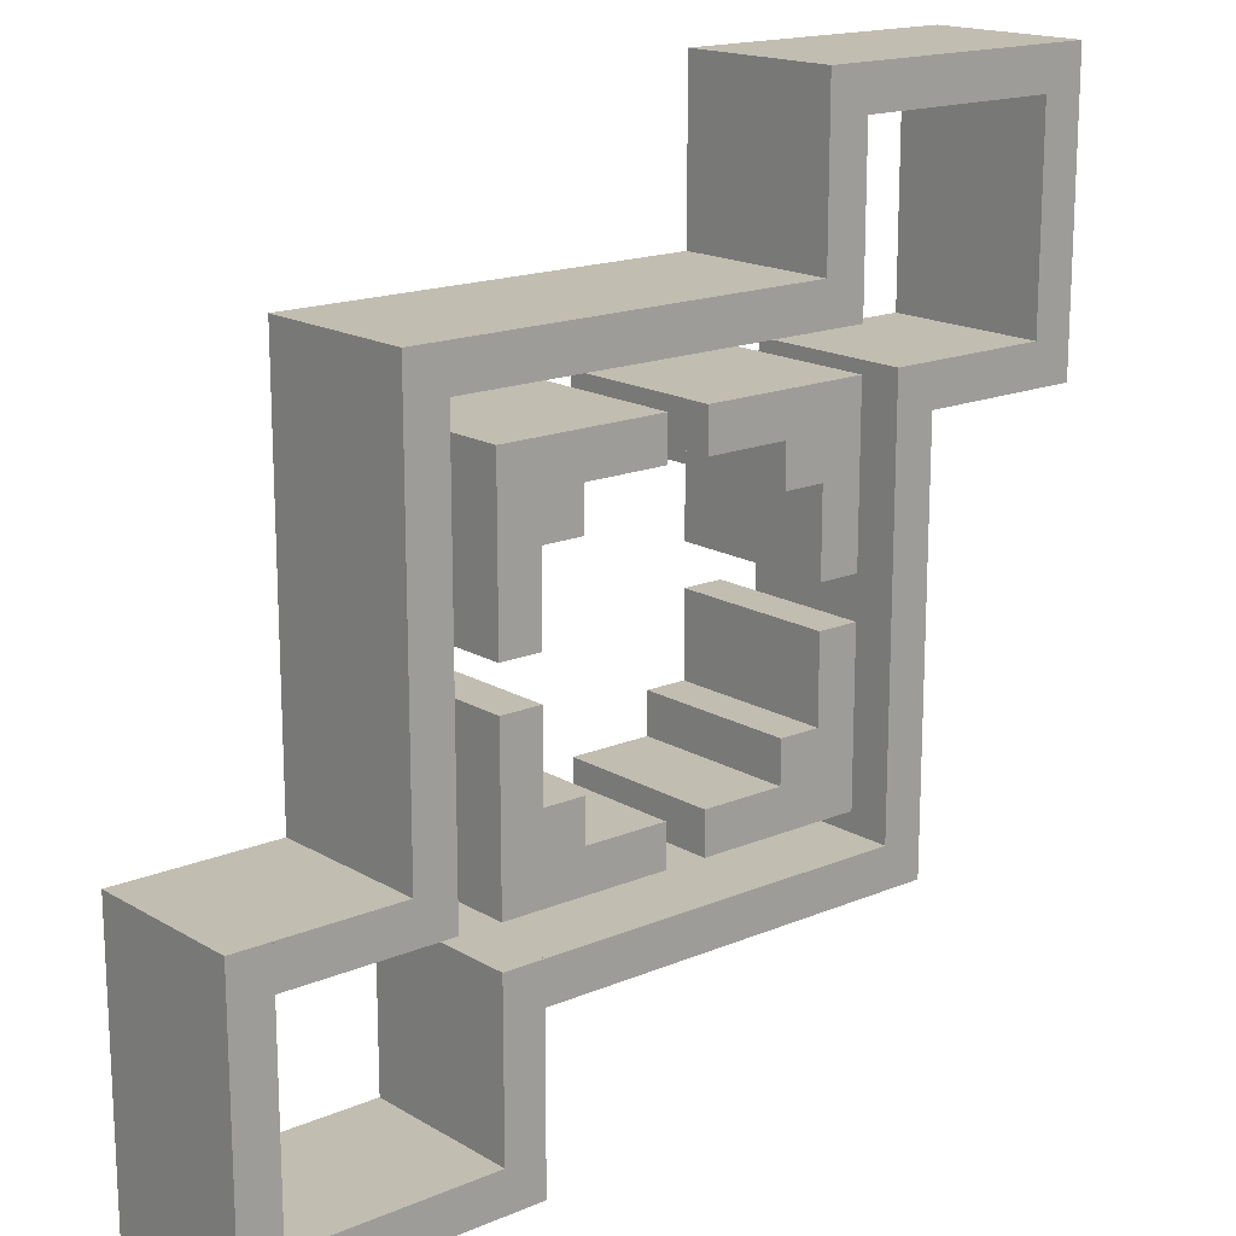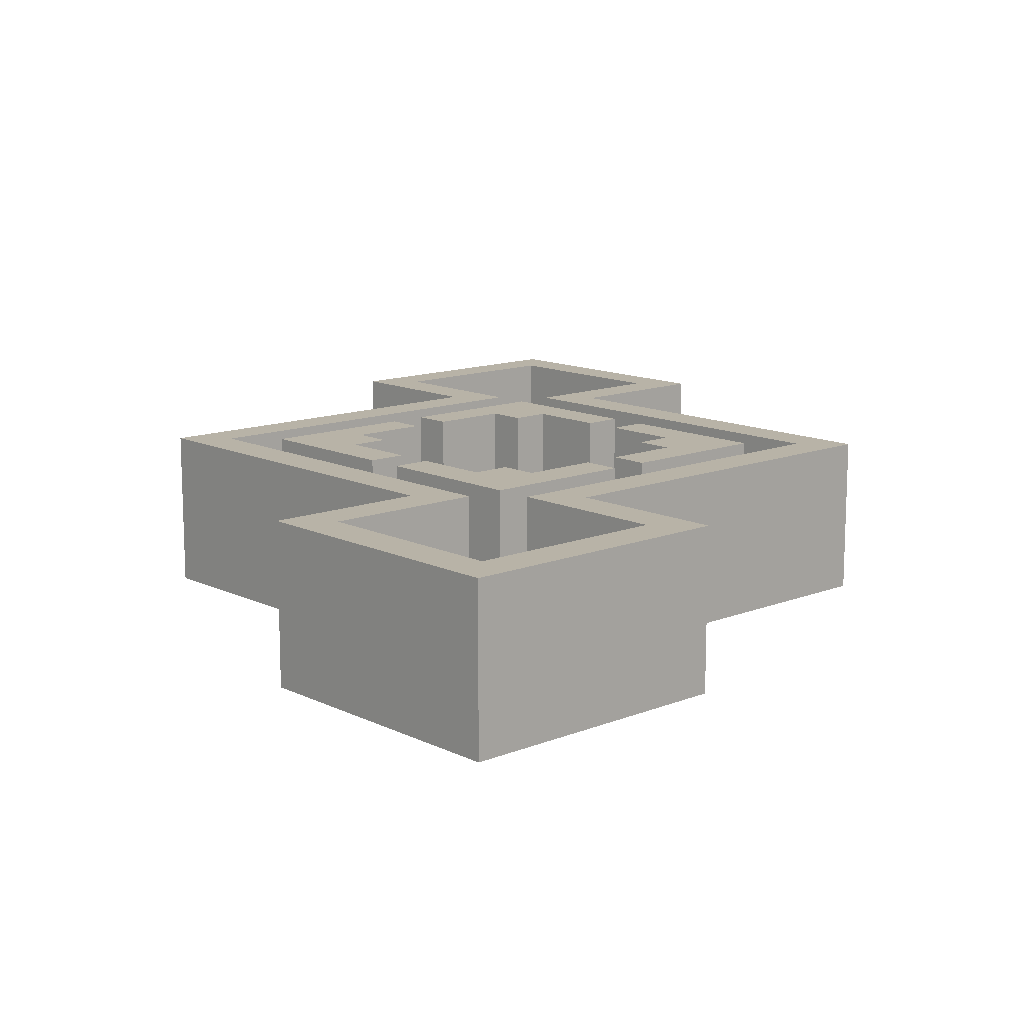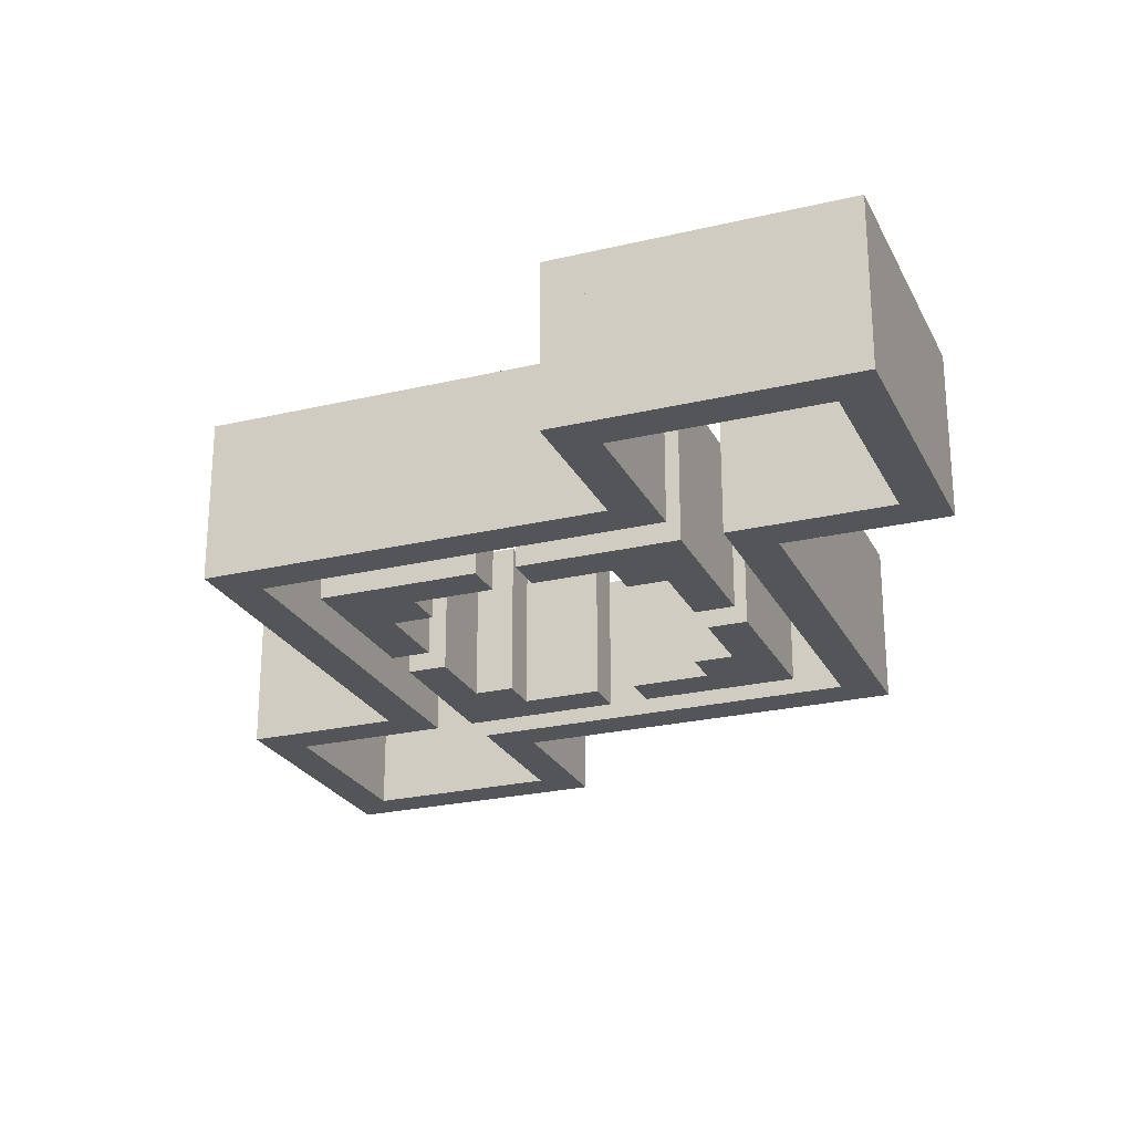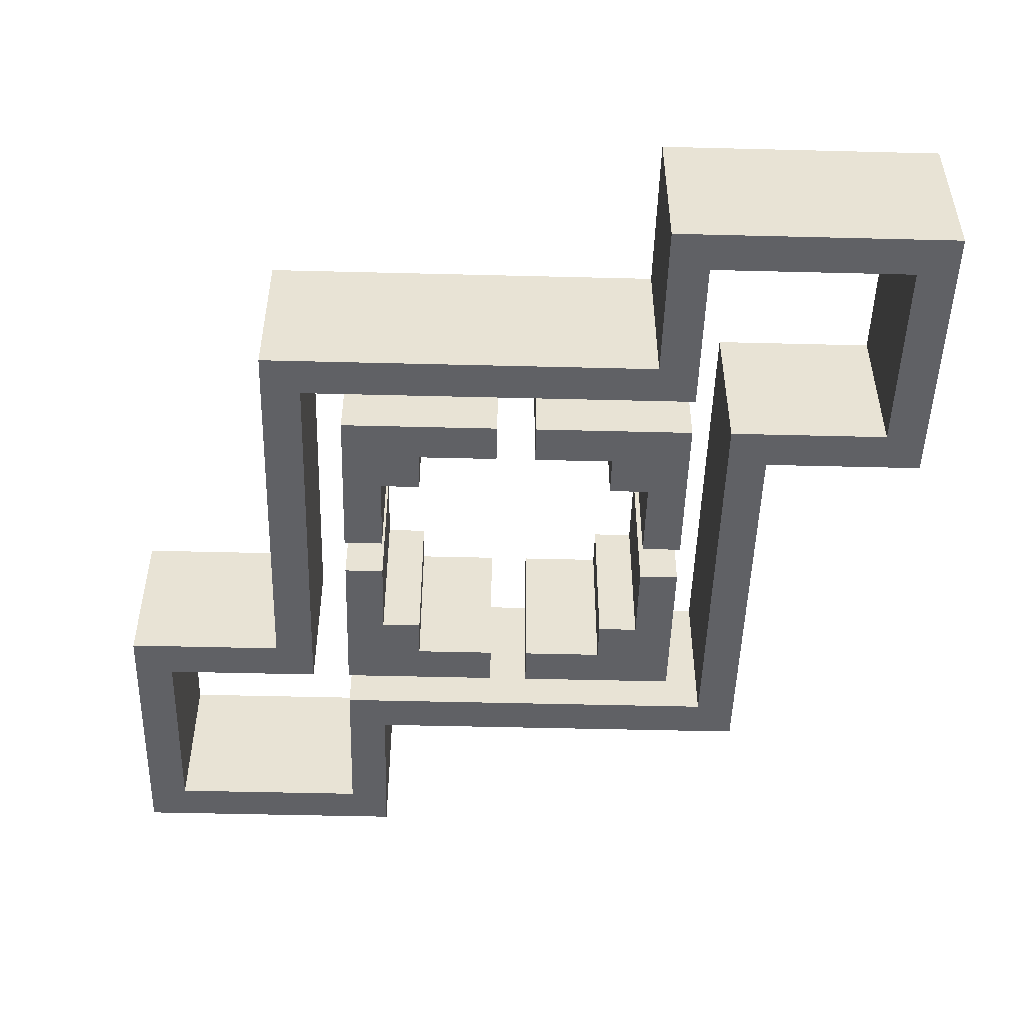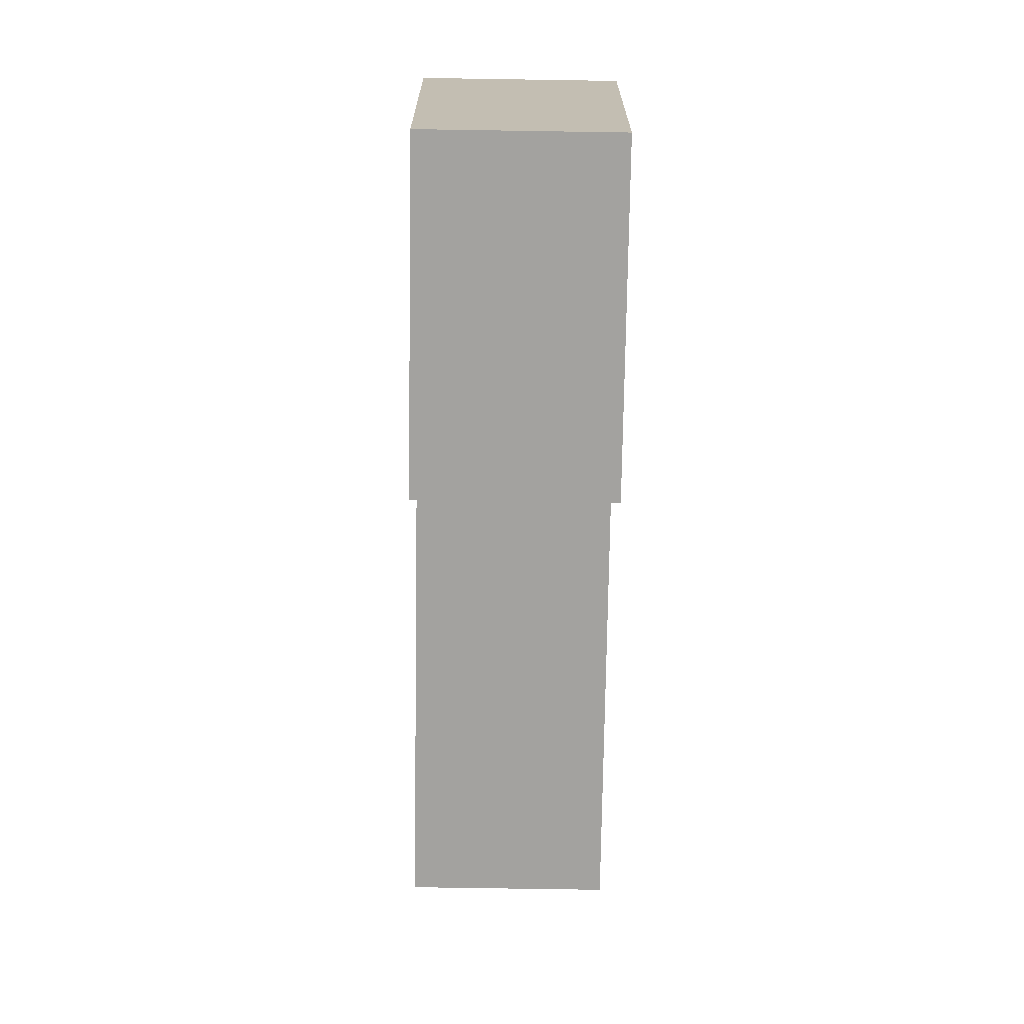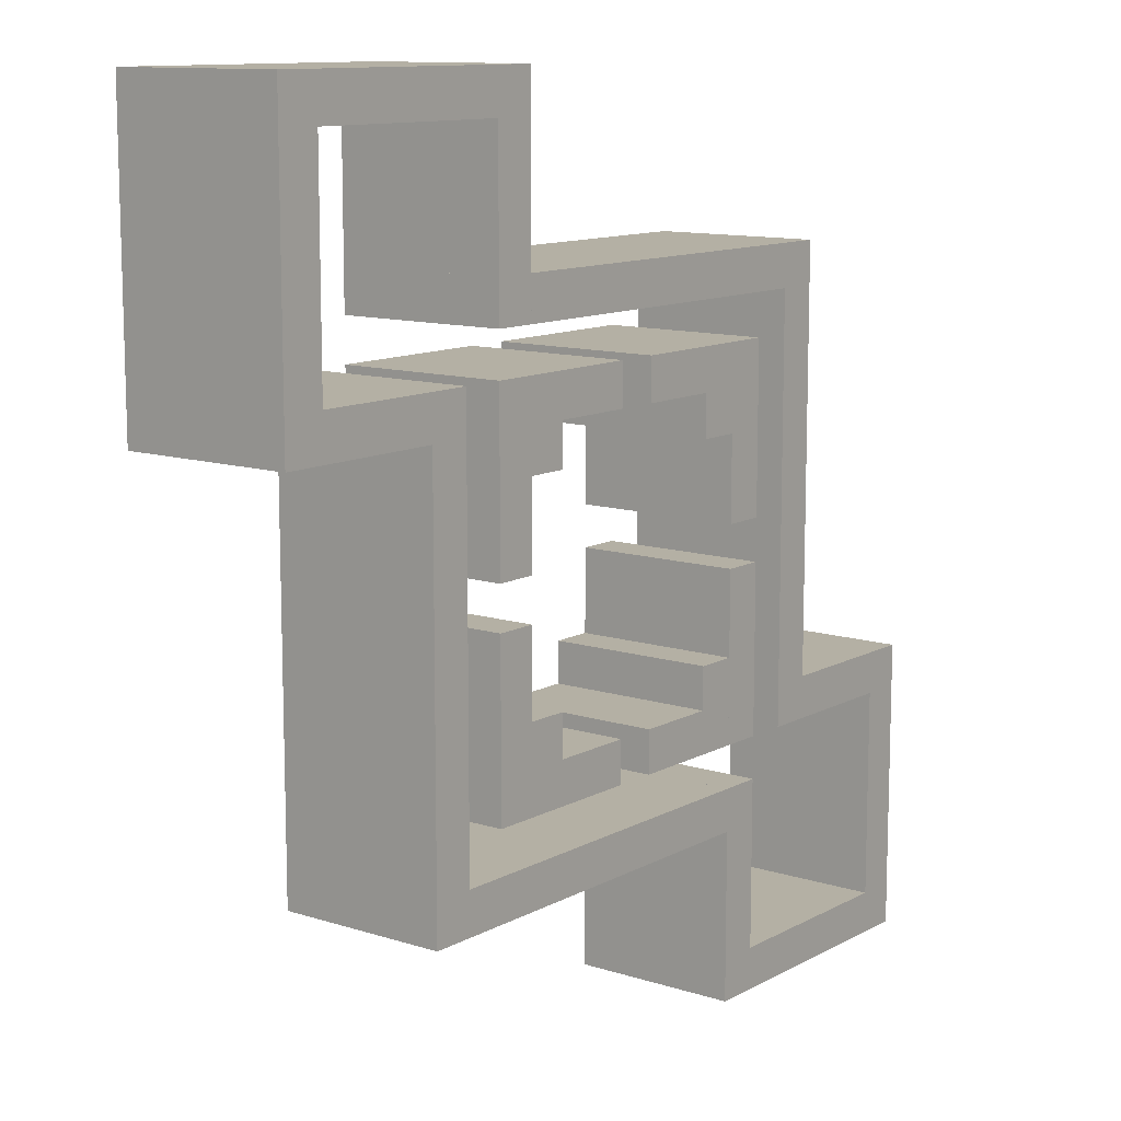
<metadata>
{"format":"obj","ext":"obj","renderer":"f3d","projection":"perspective","resolution":1024,"background":"white","views":[{"elev":16.8,"azim":139.6,"up":"+Z"},{"elev":12.9,"azim":-42.3,"up":"+Y"},{"elev":-24.5,"azim":111.3,"up":"+Y"},{"elev":-49.5,"azim":-91.6,"up":"+Y"},{"elev":-72.6,"azim":89.1,"up":"+Z"},{"elev":11.4,"azim":-52.2,"up":"+Z"}]}
</metadata>
<code>
o 000_Merged_Objects
g Merged_Objects
v -5 -0 6
v -6 0 -1
v -5 0 -1
v -6 -0 6
v -6 4 6
v -6 4 -1
v -5 4 6
v -5 4 -1
v -1 -0 0
v -6 0 -1
v -1 0 -1
v -6 -0 0
v -6 4 0
v -6 4 -1
v -1 4 0
v -1 4 -1
v -1 -0 0
v -2 0 -11
v -1 0 -11
v -2 -0 0
v -2 4 0
v -2 4 -11
v -1 4 0
v -1 4 -11
v 15 4 -14
v 8 4 -15
v 8 4 -14
v 15 4 -15
v 15 0 -15
v 8 0 -15
v 15 0 -14
v 8 0 -14
v 9 4 -10
v 8 4 -15
v 8 4 -10
v 9 4 -15
v 9 0 -15
v 8 0 -15
v 9 0 -10
v 8 0 -10
v 9 4 -10
v -2 4 -11
v -2 4 -10
v 9 4 -11
v 9 0 -11
v -2 0 -11
v 9 0 -10
v -2 0 -10
v 14 0 -15
v 15 0 -8
v 14 0 -8
v 15 0 -15
v 15 4 -15
v 15 4 -8
v 14 4 -15
v 14 4 -8
v 10 0 -9
v 15 0 -8
v 10 0 -8
v 15 0 -9
v 15 4 -9
v 15 4 -8
v 10 4 -9
v 10 4 -8
v 10 0 -9
v 11 -0 2
v 10 -0 2
v 11 0 -9
v 11 4 -9
v 11 4 2
v 10 4 -9
v 10 4 2
v -6 4 5
v 1 4 6
v 1 4 5
v -6 4 6
v -6 -0 6
v 1 -0 6
v -6 -0 5
v 1 -0 5
v 0 4 1
v 1 4 6
v 1 4 1
v 0 4 6
v 0 -0 6
v 1 -0 6
v 0 0 1
v 1 0 1
v 0 4 1
v 11 4 2
v 11 4 1
v 0 4 2
v 0 -0 2
v 11 -0 2
v 0 0 1
v 11 0 1
f 3 1 4 2
f 6 2 4 5
f 5 4 1 7
f 8 3 2 6
f 7 1 3 8
f 6 5 7 8
f 11 9 12 10
f 14 10 12 13
f 13 12 9 15
f 16 11 10 14
f 15 9 11 16
f 14 13 15 16
f 19 17 20 18
f 22 18 20 21
f 21 20 17 23
f 24 19 18 22
f 23 17 19 24
f 22 21 23 24
f 27 25 28 26
f 30 26 28 29
f 29 28 25 31
f 32 27 26 30
f 31 25 27 32
f 30 29 31 32
f 35 33 36 34
f 38 34 36 37
f 37 36 33 39
f 40 35 34 38
f 39 33 35 40
f 38 37 39 40
f 43 41 44 42
f 46 42 44 45
f 45 44 41 47
f 48 43 42 46
f 47 41 43 48
f 46 45 47 48
f 51 49 52 50
f 54 50 52 53
f 53 52 49 55
f 56 51 50 54
f 55 49 51 56
f 54 53 55 56
f 59 57 60 58
f 62 58 60 61
f 61 60 57 63
f 64 59 58 62
f 63 57 59 64
f 62 61 63 64
f 67 65 68 66
f 70 66 68 69
f 69 68 65 71
f 72 67 66 70
f 71 65 67 72
f 70 69 71 72
f 75 73 76 74
f 78 74 76 77
f 77 76 73 79
f 80 75 74 78
f 79 73 75 80
f 78 77 79 80
f 83 81 84 82
f 86 82 84 85
f 85 84 81 87
f 88 83 82 86
f 87 81 83 88
f 86 85 87 88
f 91 89 92 90
f 94 90 92 93
f 93 92 89 95
f 96 91 90 94
f 95 89 91 96
f 94 93 95 96
o 001_Merged_Objects_1
g Merged_Objects_1
v 4 0 -9
v 4 0 -8
v 0 0 -8
v 0 0 -9
v 0 4 -9
v 0 4 -8
v 4 4 -8
v 4 4 -9
v 0 0 -9
v 1 0 -9
v 1 0 -5
v 0 0 -5
v 0 4 -5
v 1 4 -5
v 1 4 -9
v 0 4 -9
v 2 0 -8
v 2 0 -7
v 1 0 -7
v 1 0 -8
v 1 4 -8
v 1 4 -7
v 2 4 -7
v 2 4 -8
f 98 99 100 97
f 100 99 102 101
f 99 98 103 102
f 97 100 101 104
f 98 97 104 103
f 102 103 104 101
f 106 107 108 105
f 108 107 110 109
f 107 106 111 110
f 105 108 109 112
f 106 105 112 111
f 110 111 112 109
f 114 115 116 113
f 116 115 118 117
f 115 114 119 118
f 113 116 117 120
f 114 113 120 119
f 118 119 120 117
o 002_Merged_Objects_4
g Merged_Objects_4
v 9 0 -5
v 8 0 -5
v 8 0 -9
v 9 0 -9
v 9 4 -9
v 8 4 -9
v 8 4 -5
v 9 4 -5
v 9 0 -9
v 9 0 -8
v 5 0 -8
v 5 0 -9
v 5 4 -9
v 5 4 -8
v 9 4 -8
v 9 4 -9
v 8 0 -7
v 7 0 -7
v 7 0 -8
v 8 0 -8
v 8 4 -8
v 7 4 -8
v 7 4 -7
v 8 4 -7
f 122 123 124 121
f 124 123 126 125
f 123 122 127 126
f 121 124 125 128
f 122 121 128 127
f 126 127 128 125
f 130 131 132 129
f 132 131 134 133
f 131 130 135 134
f 129 132 133 136
f 130 129 136 135
f 134 135 136 133
f 138 139 140 137
f 140 139 142 141
f 139 138 143 142
f 137 140 141 144
f 138 137 144 143
f 142 143 144 141
o 003_Merged_Objects_3
g Merged_Objects_3
v 5 0 0
v 5 0 -1
v 9 0 -1
v 9 0 0
v 9 4 0
v 9 4 -1
v 5 4 -1
v 5 4 0
v 9 0 0
v 8 0 0
v 8 0 -4
v 9 0 -4
v 9 4 -4
v 8 4 -4
v 8 4 0
v 9 4 0
v 7 0 -1
v 7 0 -2
v 8 0 -2
v 8 0 -1
v 8 4 -1
v 8 4 -2
v 7 4 -2
v 7 4 -1
f 146 147 148 145
f 148 147 150 149
f 147 146 151 150
f 145 148 149 152
f 146 145 152 151
f 150 151 152 149
f 154 155 156 153
f 156 155 158 157
f 155 154 159 158
f 153 156 157 160
f 154 153 160 159
f 158 159 160 157
f 162 163 164 161
f 164 163 166 165
f 163 162 167 166
f 161 164 165 168
f 162 161 168 167
f 166 167 168 165
o 004_Merged_Objects_2
g Merged_Objects_2
v 0 0 -4
v 1 0 -4
v 1 0 0
v 0 0 0
v 0 4 0
v 1 4 0
v 1 4 -4
v 0 4 -4
v 0 0 0
v 0 0 -1
v 4 0 -1
v 4 0 0
v 4 4 0
v 4 4 -1
v 0 4 -1
v 0 4 0
v 1 0 -2
v 2 0 -2
v 2 0 -1
v 1 0 -1
v 1 4 -1
v 2 4 -1
v 2 4 -2
v 1 4 -2
f 170 171 172 169
f 172 171 174 173
f 171 170 175 174
f 169 172 173 176
f 170 169 176 175
f 174 175 176 173
f 178 179 180 177
f 180 179 182 181
f 179 178 183 182
f 177 180 181 184
f 178 177 184 183
f 182 183 184 181
f 186 187 188 185
f 188 187 190 189
f 187 186 191 190
f 185 188 189 192
f 186 185 192 191
f 190 191 192 189

</code>
